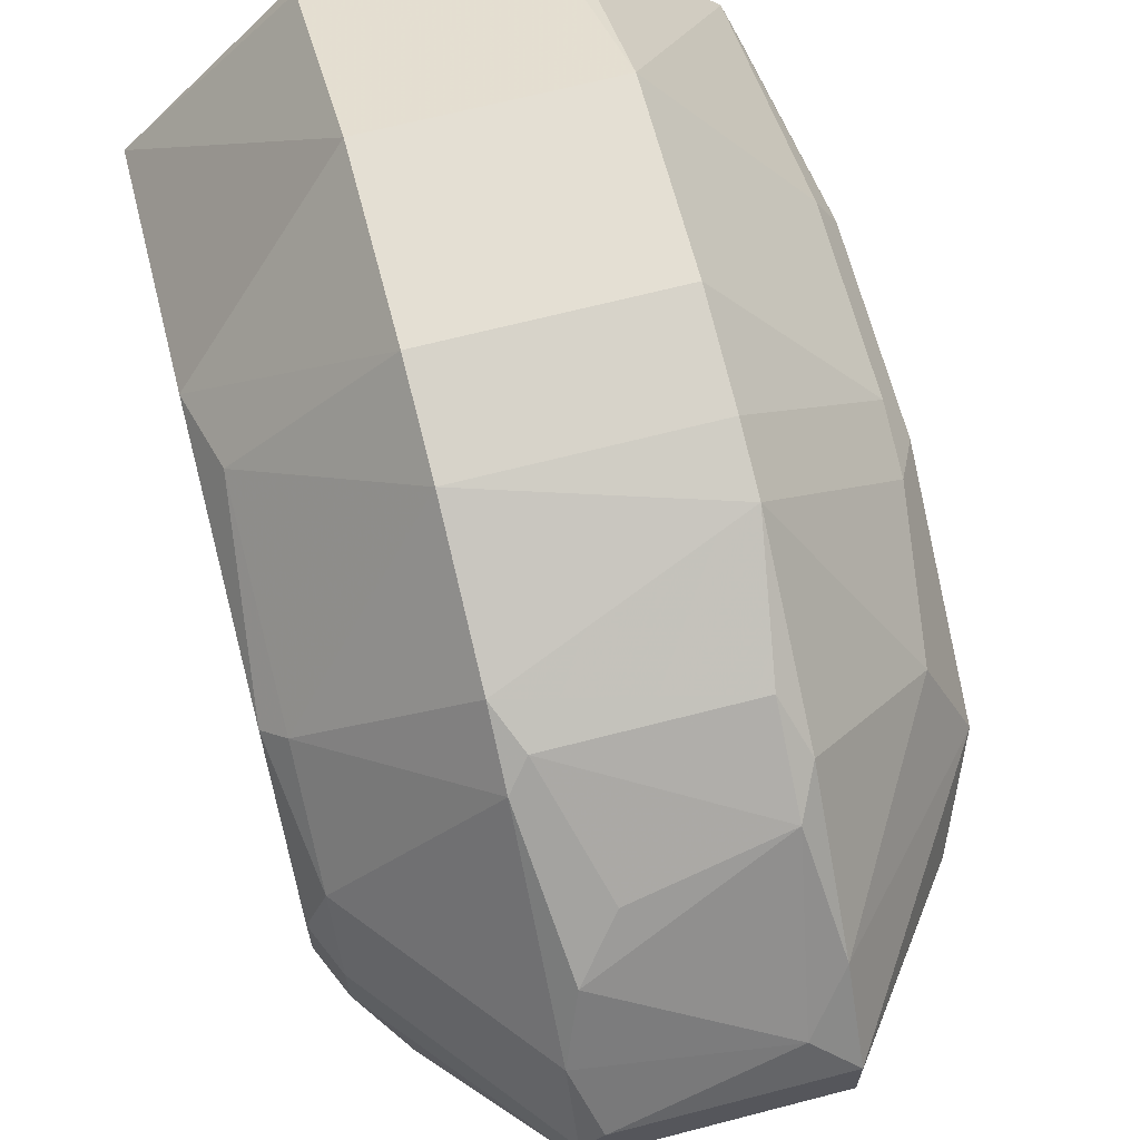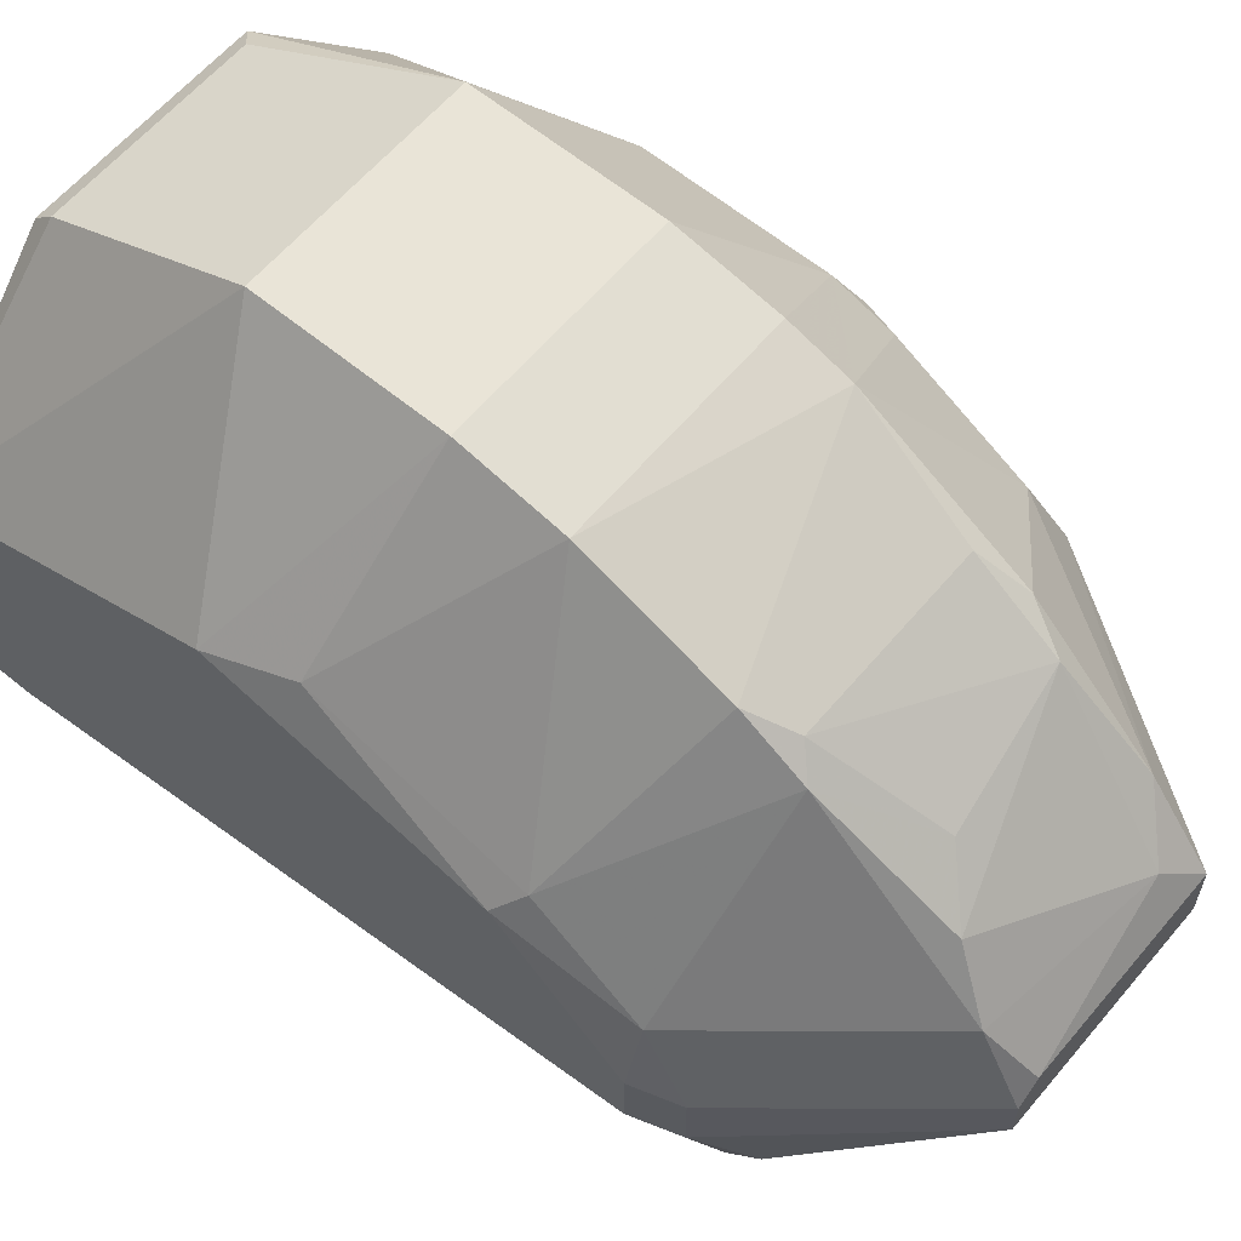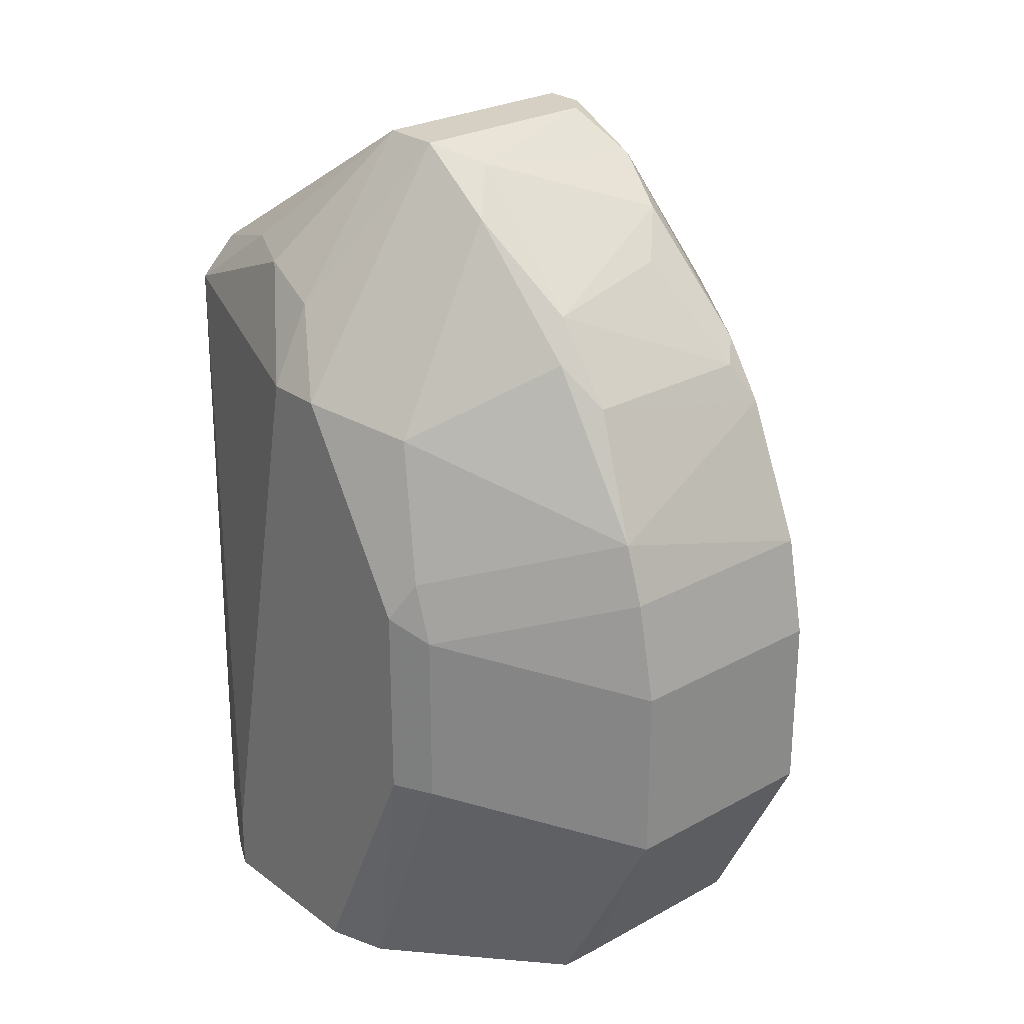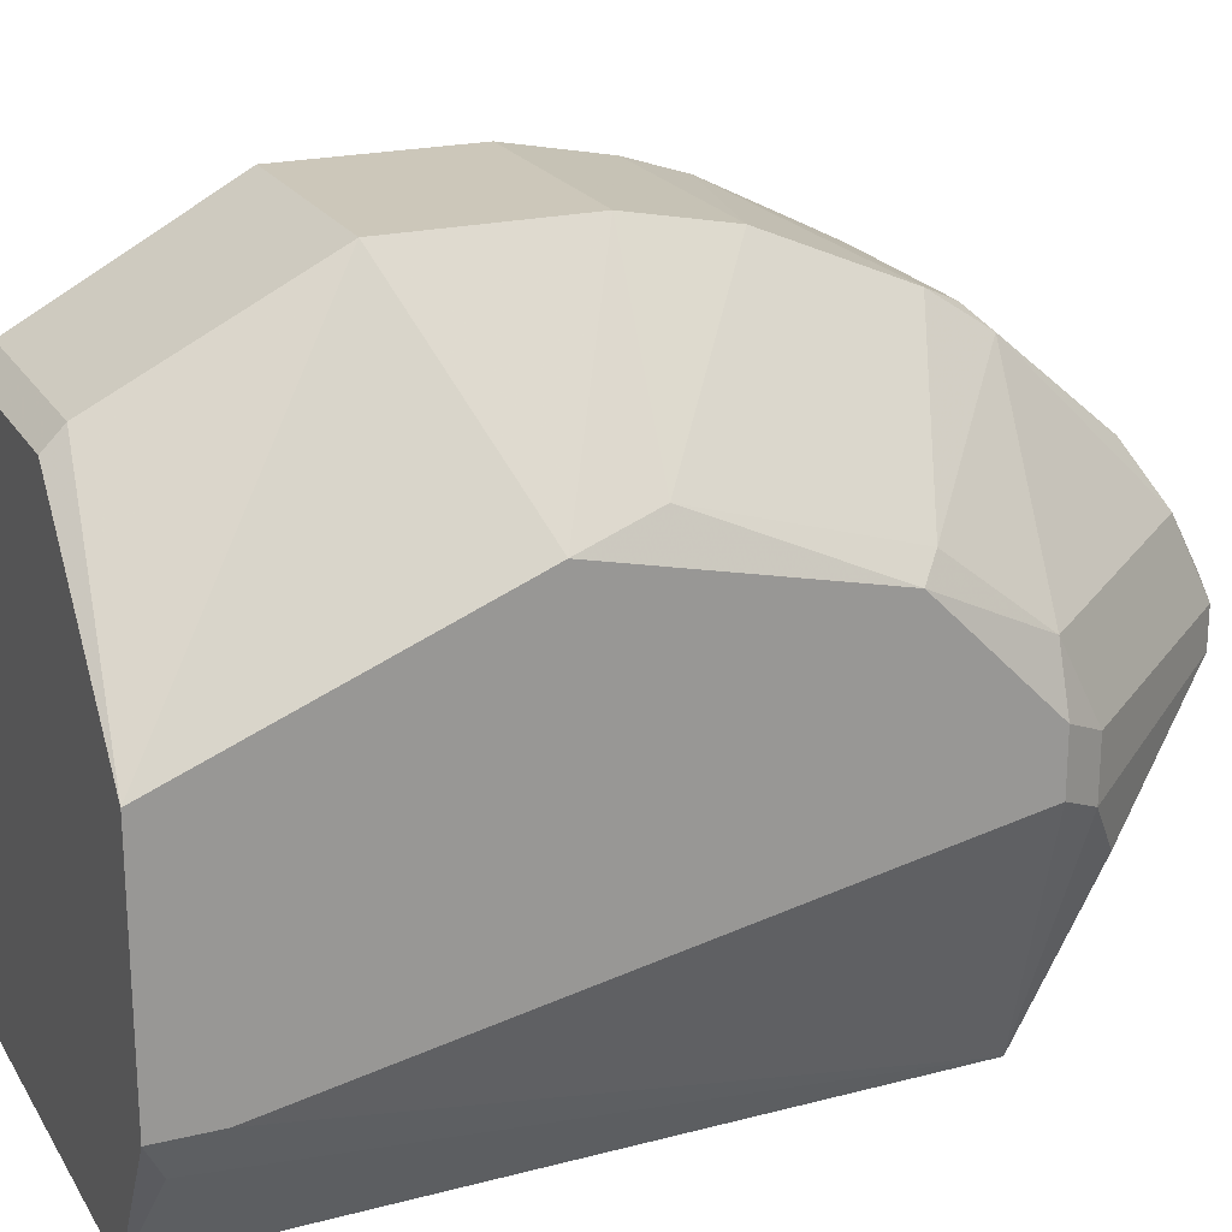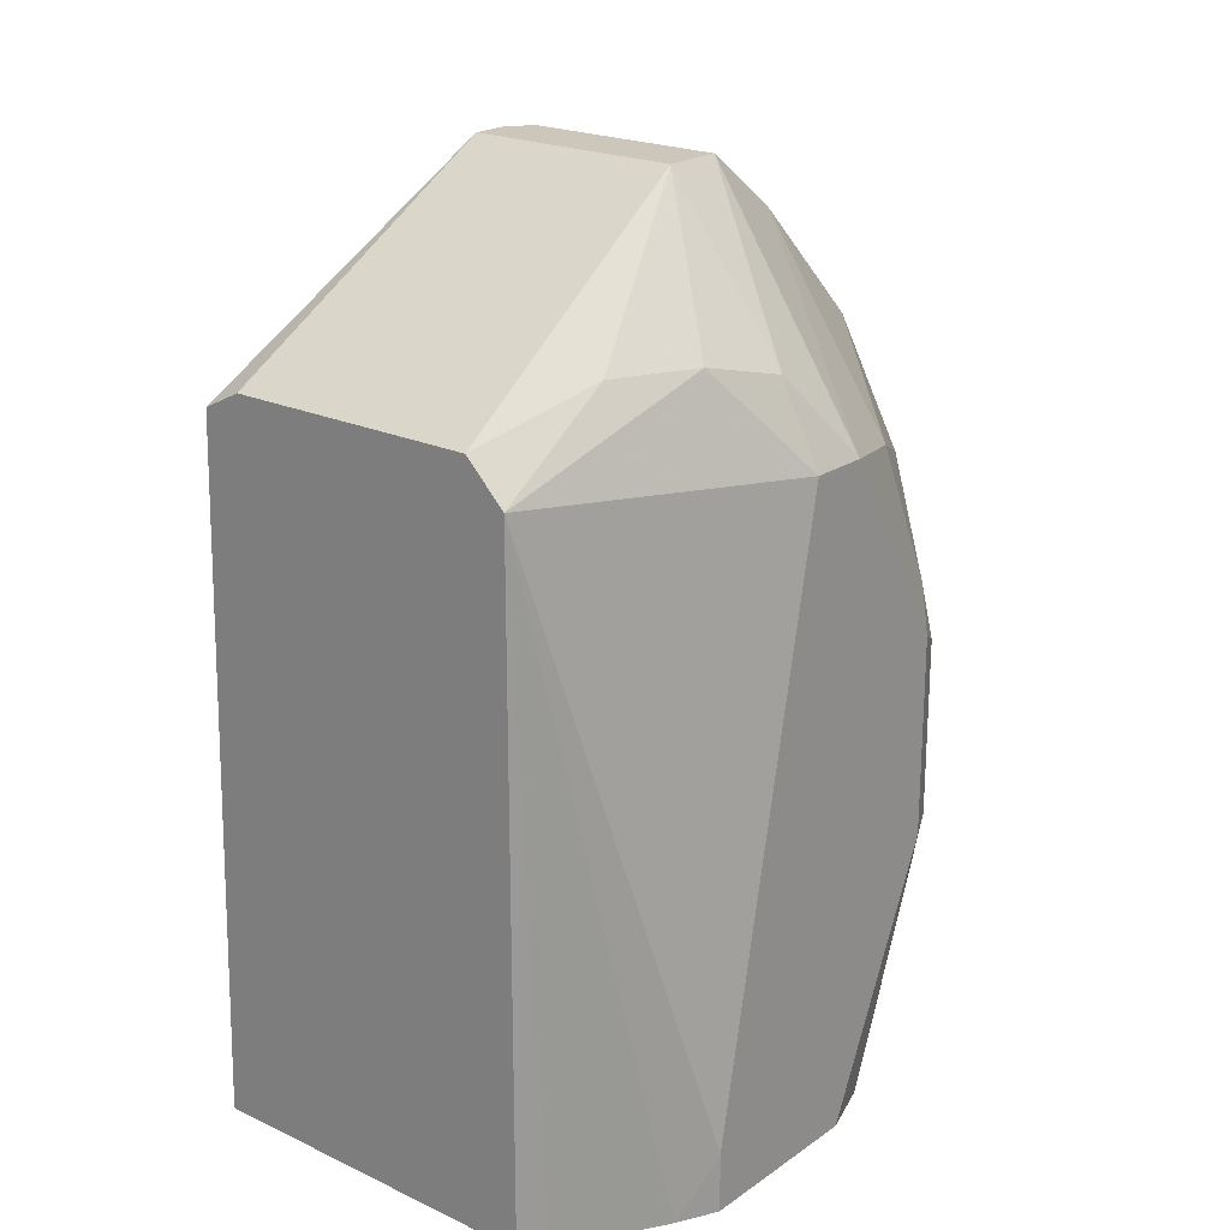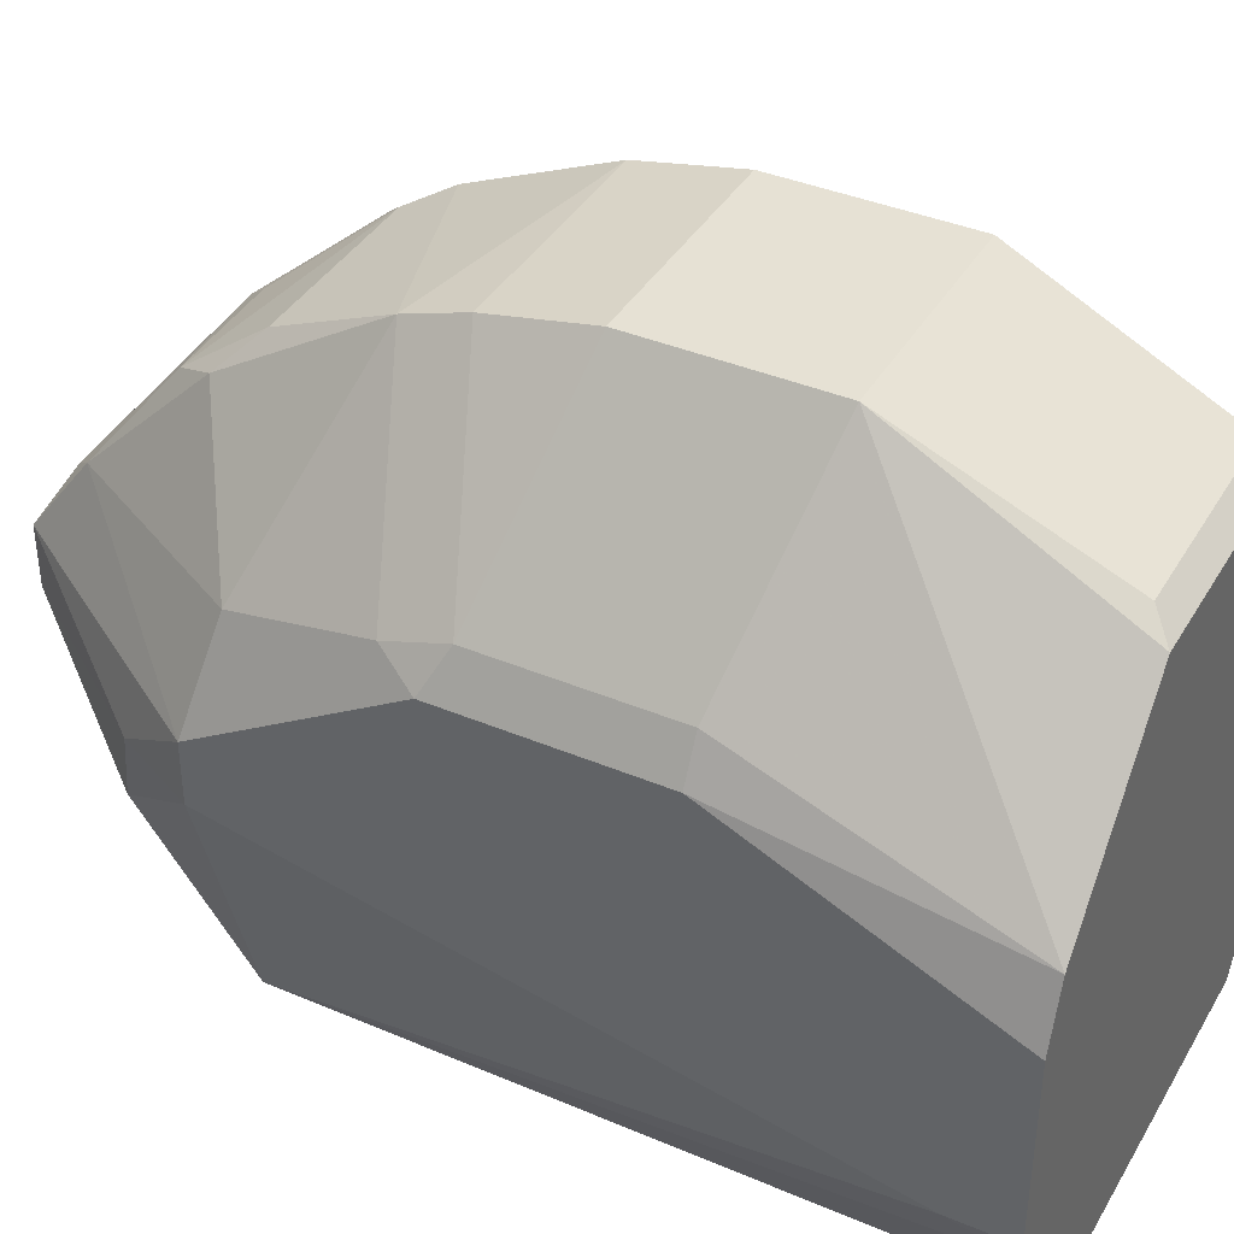
<metadata>
{"format":"obj","ext":"obj","renderer":"f3d","projection":"perspective","resolution":1024,"background":"white","views":[{"elev":66.5,"azim":-14.6,"up":"+Y"},{"elev":61.2,"azim":-50.0,"up":"+Y"},{"elev":26.2,"azim":139.0,"up":"+Z"},{"elev":21.4,"azim":-113.4,"up":"+Y"},{"elev":21.4,"azim":39.6,"up":"+Z"},{"elev":39.0,"azim":117.8,"up":"+Y"}]}
</metadata>
<code>
v 0.005504 -0.007093 0.03347
v 0.005504 -0.007093 0.01231
v 0.005504 -0.003355 0.03597
v -0.005079 -0.007093 0.0341
v -0.005701 -0.007093 0.01231
v -0.002588 0.003492 0.04033
v -0.002588 0.007225 0.03784
v -0.002588 0.01096 0.03347
v -0.006323 -0.001488 0.03597
v 0.00862 0.003492 0.03285
v 0.00862 0.003492 0.01231
v 0.00862 0.007225 0.02041
v 0.00862 0.007225 0.02663
v 0.00862 -0.002111 0.01231
v 0.00862 -0.002111 0.01418
v 0.00862 0.001625 0.03285
v 0.003636 0.003492 0.04033
v 0.003636 0.01034 0.01231
v 0.003636 0.009718 0.03472
v 0.003636 0.01408 0.01916
v 0.003636 0.01408 0.02476
v 0.003636 0.01345 0.02788
v 0.003636 0.005979 0.03846
v 0.003636 0.001625 0.04033
v 0.003636 0.01283 0.02974
v -0.007569 0.009096 0.02414
v -0.007569 0.004734 0.03347
v -0.007569 0.007225 0.03036
v -0.007569 0.00038 0.03472
v -0.007569 0.002249 0.03472
v -0.007569 -0.003979 0.01293
v 0.007996 0.007849 0.02788
v 0.007996 -0.003355 0.01231
v 0.007996 0.00847 0.02041
v 0.007996 0.00847 0.02601
v 0.007996 0.005358 0.01231
v -0.008193 0.006605 0.02974
v -0.008193 0.004734 0.01231
v -0.008193 -0.002733 0.01231
v -0.008193 -0.002733 0.01418
v -0.008193 0.002871 0.03347
v -0.008193 0.00847 0.02165
v -0.008193 0.001003 0.03347
v 0.004259 -0.007093 0.03472
v 0.007372 0.006605 0.03223
v 0.007372 0.001625 0.03534
v -0.003211 0.01034 0.01231
v -0.003211 0.01034 0.0341
v -0.003211 0.01159 0.03223
v -0.003211 0.01408 0.01916
v -0.003211 0.01408 0.02476
v -0.003211 0.01345 0.02788
v -0.003211 0.002871 0.04033
v -0.003211 0.01096 0.01293
v -0.003211 0.001625 0.04033
v -0.003211 0.005358 0.03908
v -0.003833 -0.007093 0.03472
v -0.001342 0.00847 0.03659
v 0.006748 -0.000866 0.03597
v 0.003013 0.009096 0.03597
v 0.003013 0.01096 0.03347
v 0.003013 0.01096 0.01293
v 0.006126 -0.00647 0.01231
v 0.002391 0.004734 0.0397
f 61 49 8
f 5 2 4
f 2 5 11
f 4 2 44
f 11 5 39
f 39 37 38
f 11 39 38
f 37 39 43
f 11 10 15
f 10 11 13
f 44 2 1
f 11 38 18
f 38 37 42
f 20 54 50
f 51 20 50
f 54 38 50
f 42 51 50
f 38 42 50
f 15 10 16
f 1 15 16
f 55 44 24
f 17 55 24
f 20 51 21
f 34 20 21
f 21 51 52
f 1 16 59
f 18 20 36
f 11 18 36
f 20 34 36
f 56 48 27
f 4 55 9
f 4 44 57
f 44 55 57
f 55 4 57
f 2 11 33
f 15 1 33
f 25 52 49
f 4 43 40
f 43 39 40
f 38 54 47
f 54 18 47
f 18 38 47
f 51 42 26
f 42 37 26
f 52 51 26
f 13 34 35
f 34 21 35
f 25 49 61
f 13 11 12
f 34 13 12
f 11 36 12
f 36 34 12
f 55 17 53
f 56 27 53
f 30 55 53
f 27 30 53
f 1 2 63
f 2 33 63
f 33 1 63
f 45 25 19
f 61 60 19
f 25 61 19
f 10 17 46
f 16 10 46
f 17 24 46
f 59 16 46
f 24 59 46
f 17 10 23
f 10 45 23
f 64 17 23
f 60 64 23
f 19 60 23
f 45 19 23
f 54 20 62
f 18 54 62
f 20 18 62
f 58 48 7
f 48 56 7
f 60 58 7
f 56 64 7
f 64 60 7
f 44 1 3
f 24 44 3
f 1 59 3
f 59 24 3
f 52 25 22
f 21 52 22
f 25 35 22
f 35 21 22
f 37 27 28
f 27 48 28
f 48 49 28
f 49 52 28
f 26 37 28
f 52 26 28
f 5 4 31
f 39 5 31
f 4 40 31
f 40 39 31
f 11 15 14
f 33 11 14
f 15 33 14
f 53 17 6
f 56 53 6
f 64 56 6
f 17 64 6
f 43 4 29
f 4 9 29
f 9 55 29
f 55 30 29
f 30 43 29
f 37 43 41
f 27 37 41
f 43 30 41
f 30 27 41
f 10 13 32
f 45 10 32
f 25 45 32
f 13 35 32
f 35 25 32
f 48 58 8
f 58 60 8
f 49 48 8
f 60 61 8

</code>
